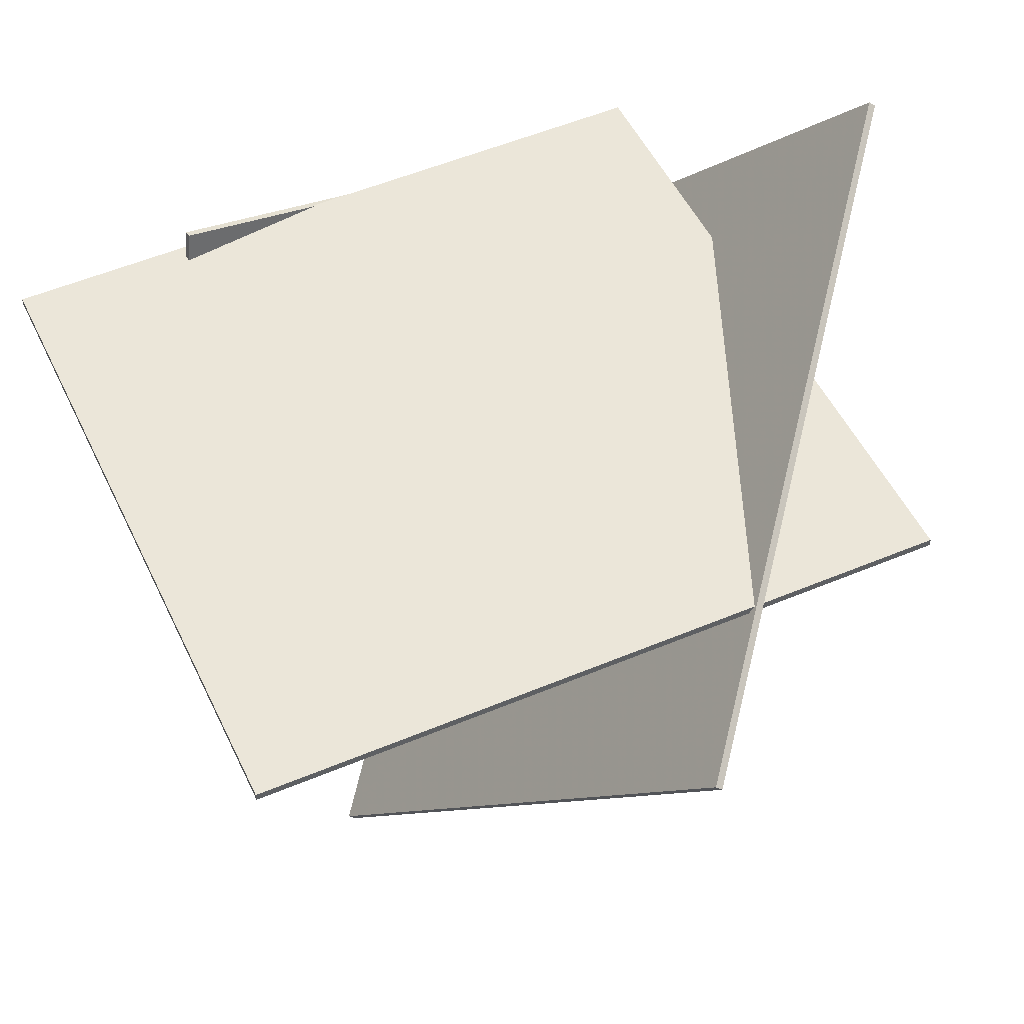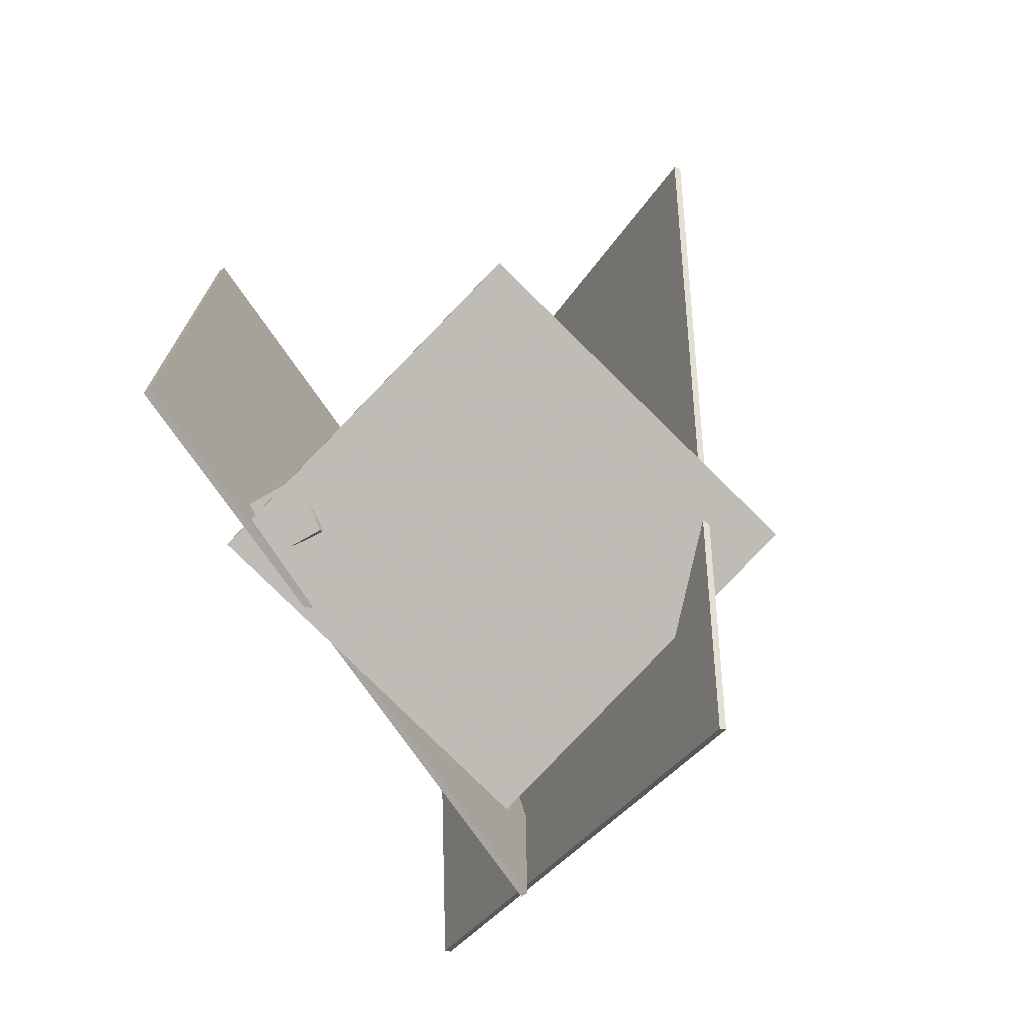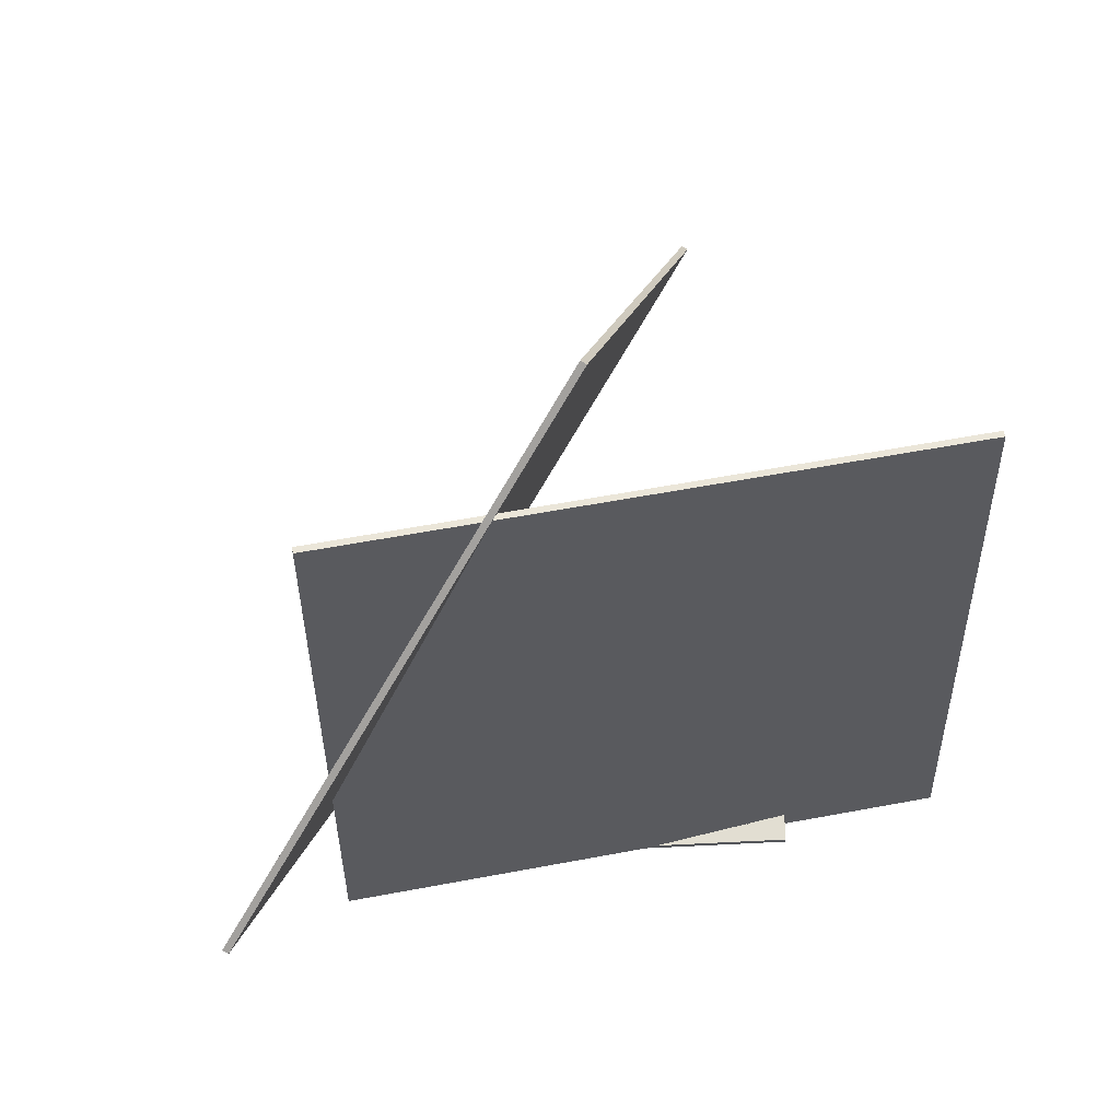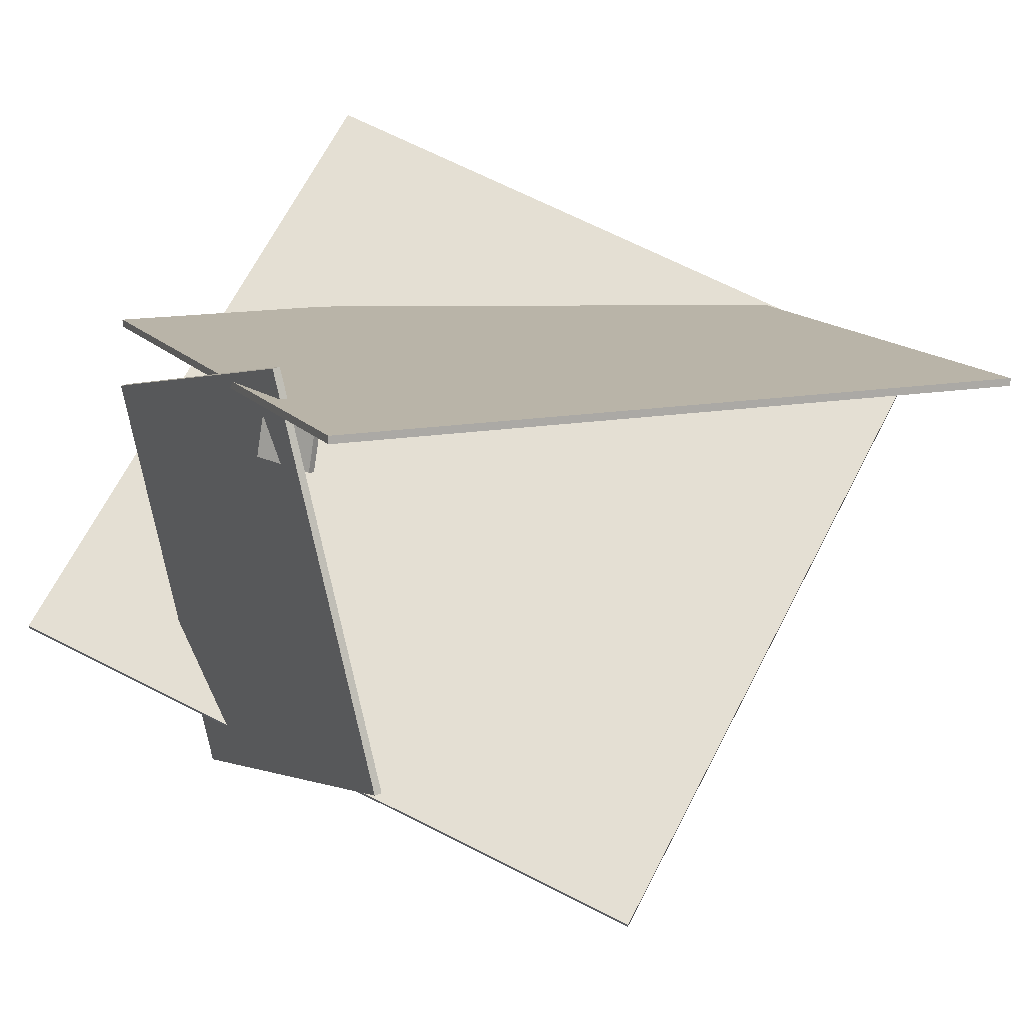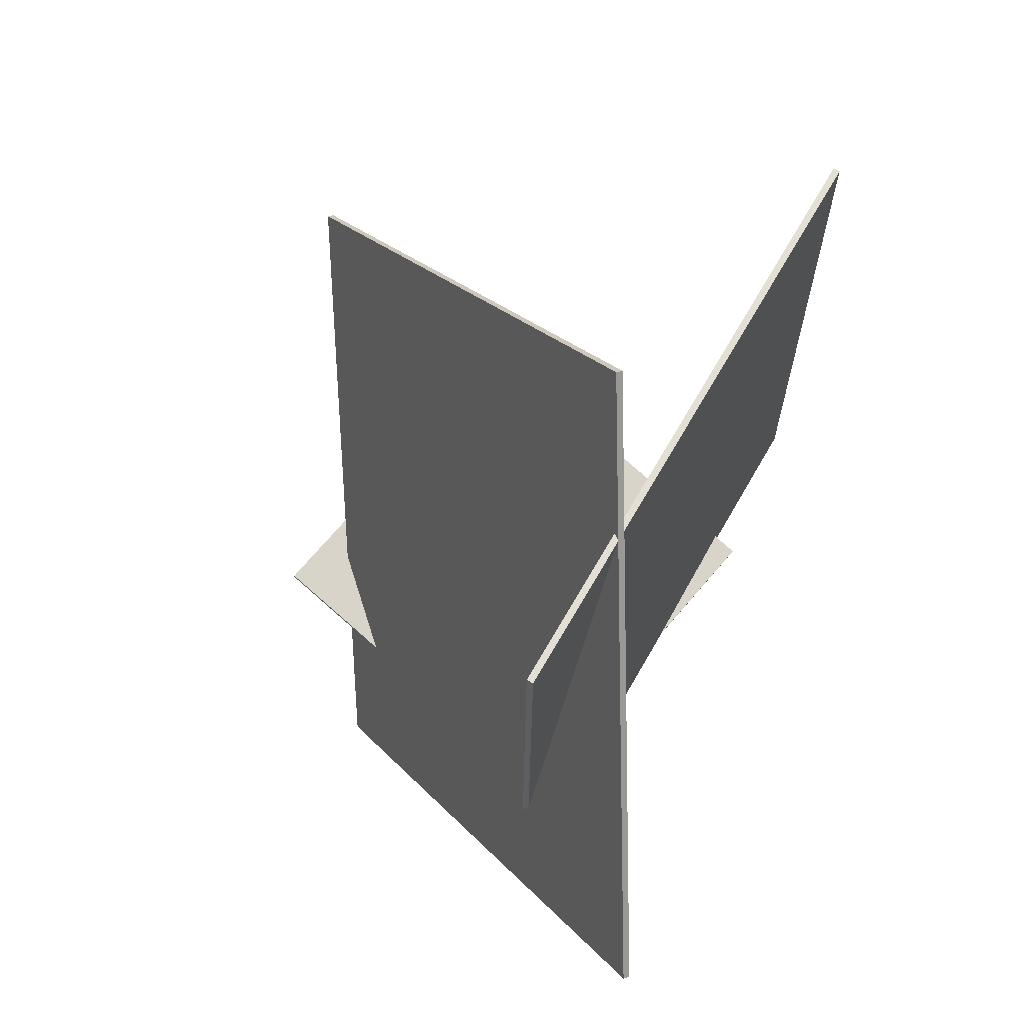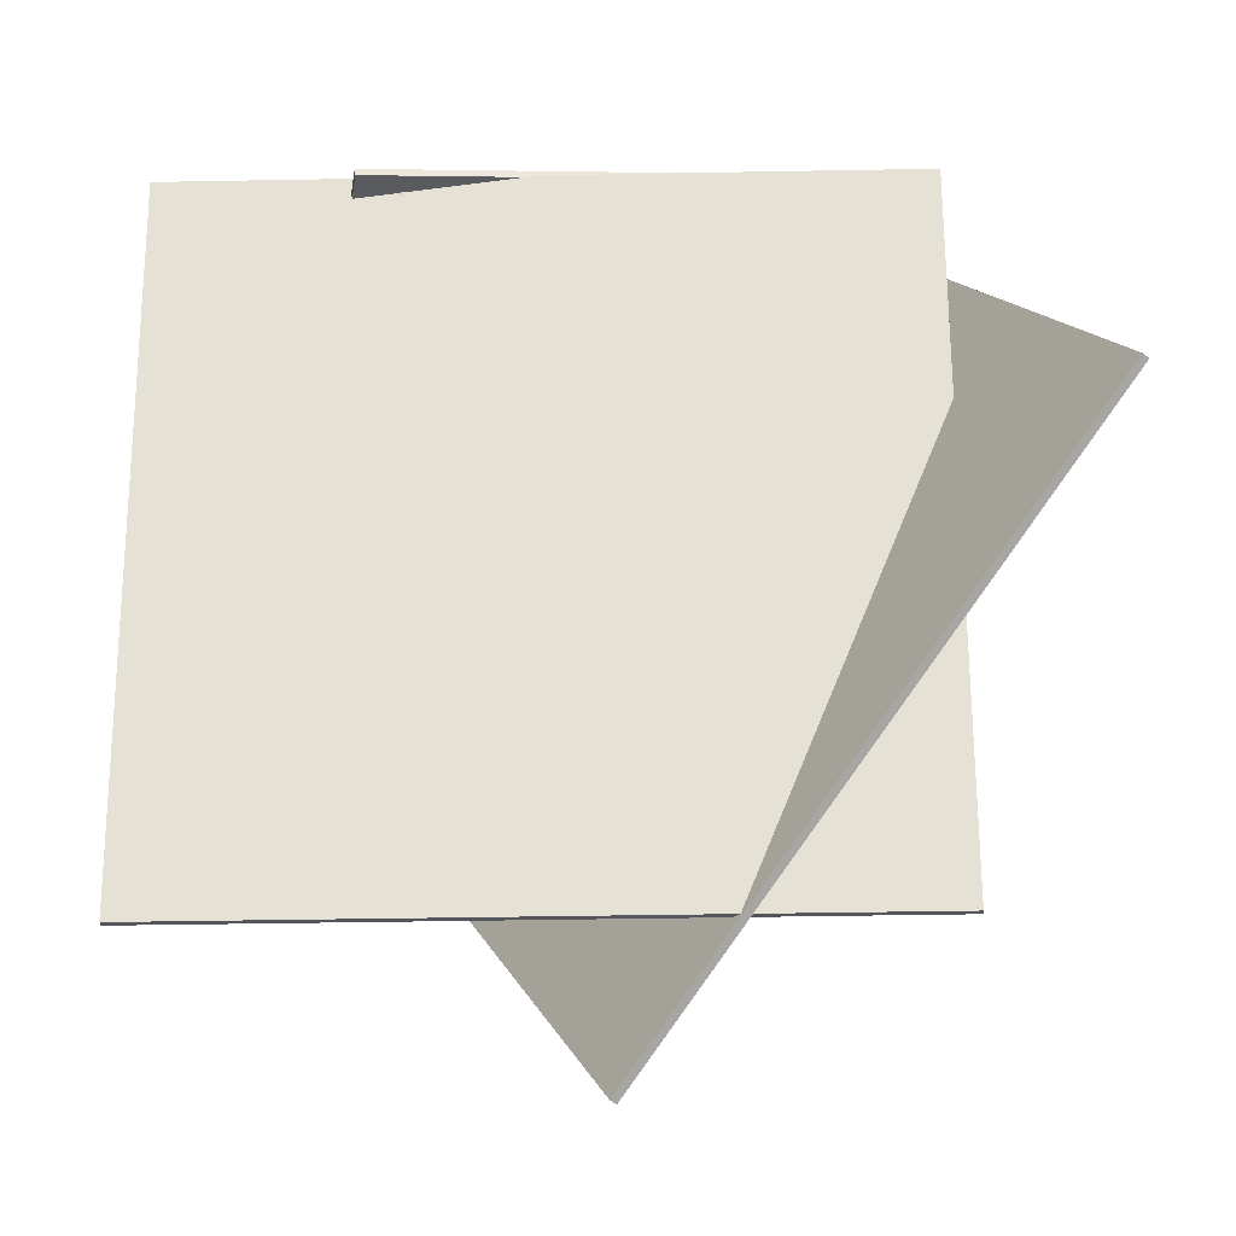
<metadata>
{"format":"obj","ext":"obj","renderer":"f3d","projection":"perspective","resolution":1024,"background":"white","views":[{"elev":49.8,"azim":156.5,"up":"+Z"},{"elev":-72.8,"azim":125.8,"up":"+Y"},{"elev":54.0,"azim":-9.8,"up":"+Y"},{"elev":11.7,"azim":68.0,"up":"+Z"},{"elev":65.4,"azim":-59.1,"up":"+Y"},{"elev":64.5,"azim":-179.6,"up":"+Z"}]}
</metadata>
<code>
v -25.88 160 1.86
v 159.5 162.4 -2.285
v 159.6 162.3 -0.2857
v -25.83 160 3.86
v -28.17 345.4 4.203
v 157.2 347.8 0.05724
v 157.3 347.8 2.057
v -28.12 345.4 6.202
v 23.29 334 4.154
v 20.51 334.6 0.2881
v 22.14 334.7 -0.8686
v 24.92 334.1 2.997
v 23.49 338.7 4.786
v 20.71 339.4 0.9199
v 22.34 339.5 -0.2368
v 25.12 338.8 3.629
v 112.3 173.8 -18.13
v 113.6 176.1 -1.156
v 114.6 174.4 -1.009
v 113.4 172.2 -17.98
v 97.86 164.8 -15.84
v 99.12 167.1 1.132
v 100.2 165.4 1.279
v 98.93 163.1 -15.69
v -3.456 124.7 -80.9
v 106.5 264.1 -152.9
v 108 263.5 -151.7
v -1.934 124.1 -79.75
v -61.61 242.5 58.52
v 48.32 381.9 -13.45
v 49.84 381.3 -12.3
v -60.09 241.9 59.67
v 127.8 185.5 -98.93
v 110.5 165.9 8.774
v 110.8 164 8.461
v 128.1 183.6 -99.24
v 19.42 173.6 -118.5
v 2.12 154 -10.81
v 2.392 152.1 -11.12
v 19.69 171.6 -118.8
f 1 2 3
f 1 3 4
f 5 8 7
f 5 7 6
f 1 5 6
f 1 6 2
f 2 6 7
f 2 7 3
f 3 7 8
f 3 8 4
f 5 1 4
f 5 4 8
f 9 10 11
f 9 11 12
f 13 16 15
f 13 15 14
f 9 13 14
f 9 14 10
f 10 14 15
f 10 15 11
f 11 15 16
f 11 16 12
f 13 9 12
f 13 12 16
f 17 18 19
f 17 19 20
f 21 24 23
f 21 23 22
f 17 21 22
f 17 22 18
f 18 22 23
f 18 23 19
f 19 23 24
f 19 24 20
f 21 17 20
f 21 20 24
f 25 26 27
f 25 27 28
f 29 32 31
f 29 31 30
f 25 29 30
f 25 30 26
f 26 30 31
f 26 31 27
f 27 31 32
f 27 32 28
f 29 25 28
f 29 28 32
f 33 34 35
f 33 35 36
f 37 40 39
f 37 39 38
f 33 37 38
f 33 38 34
f 34 38 39
f 34 39 35
f 35 39 40
f 35 40 36
f 37 33 36
f 37 36 40

</code>
